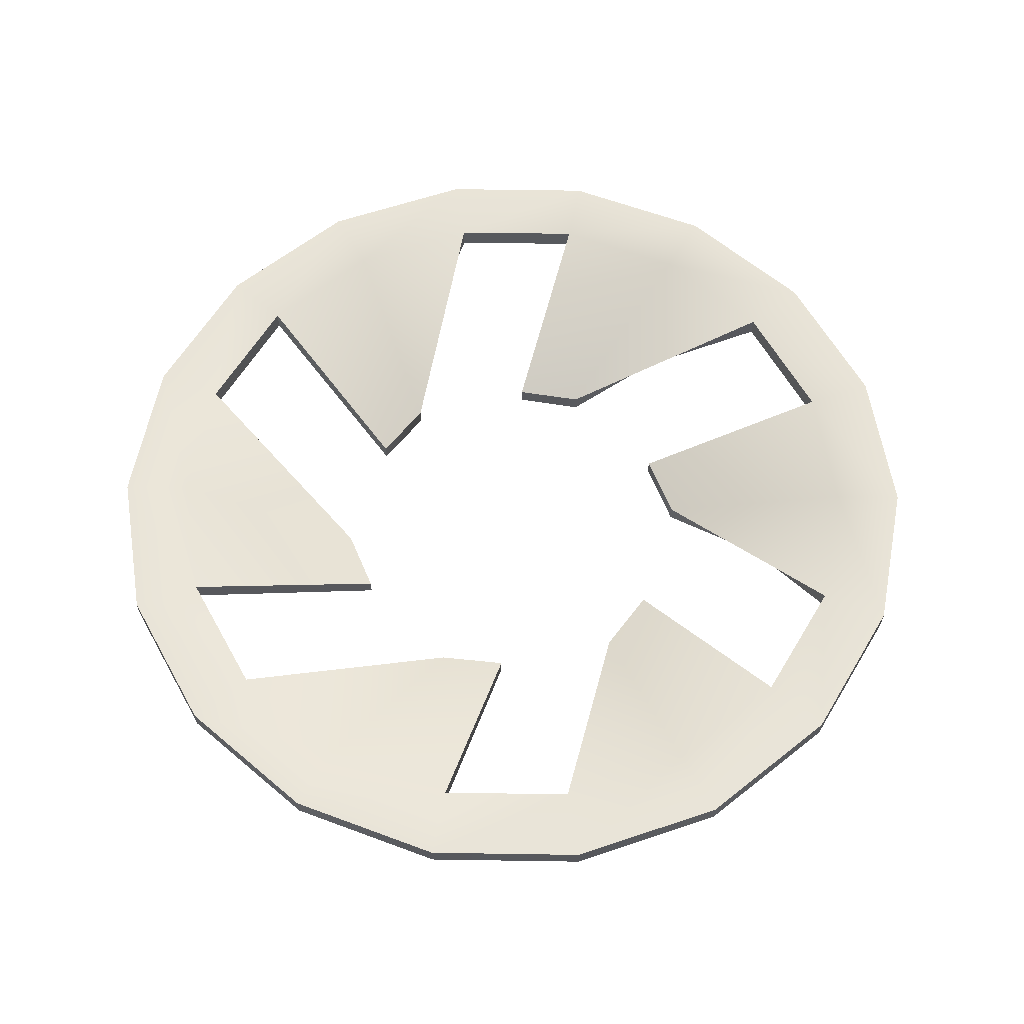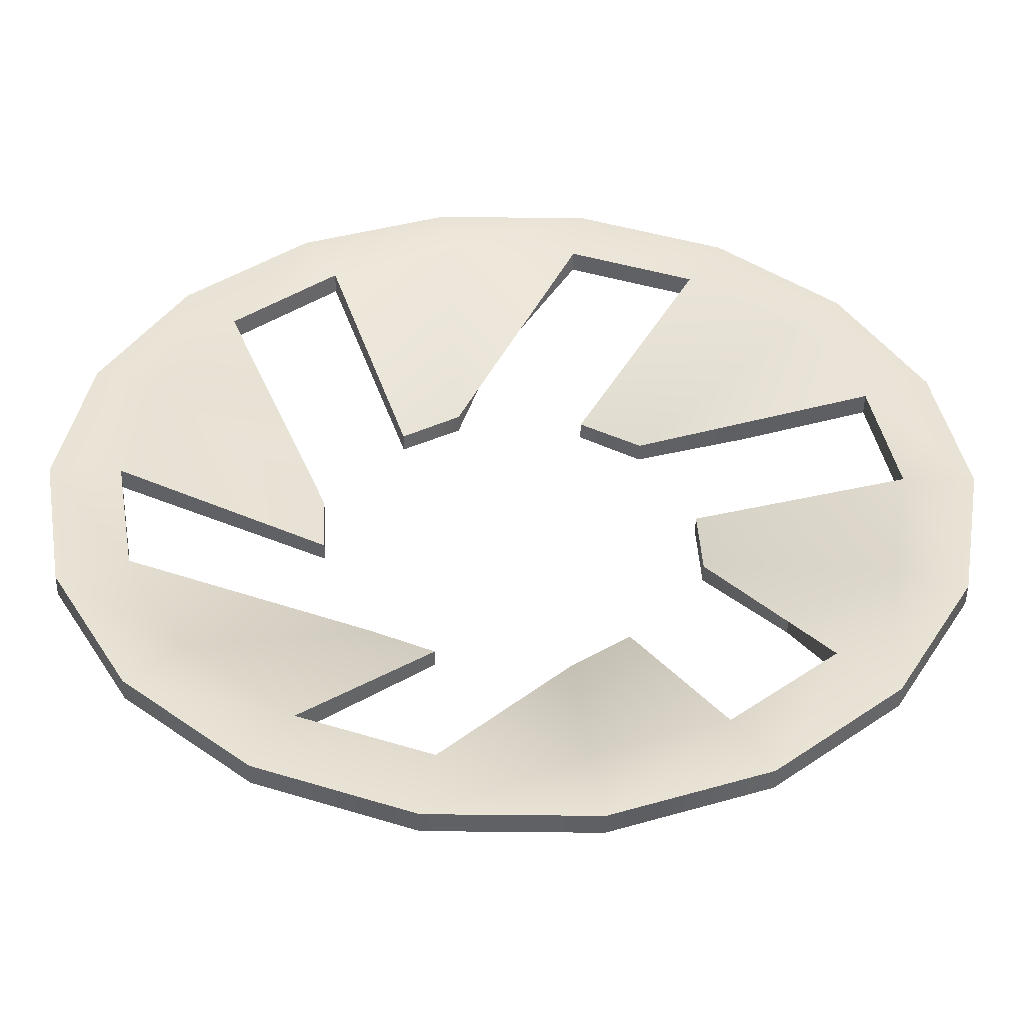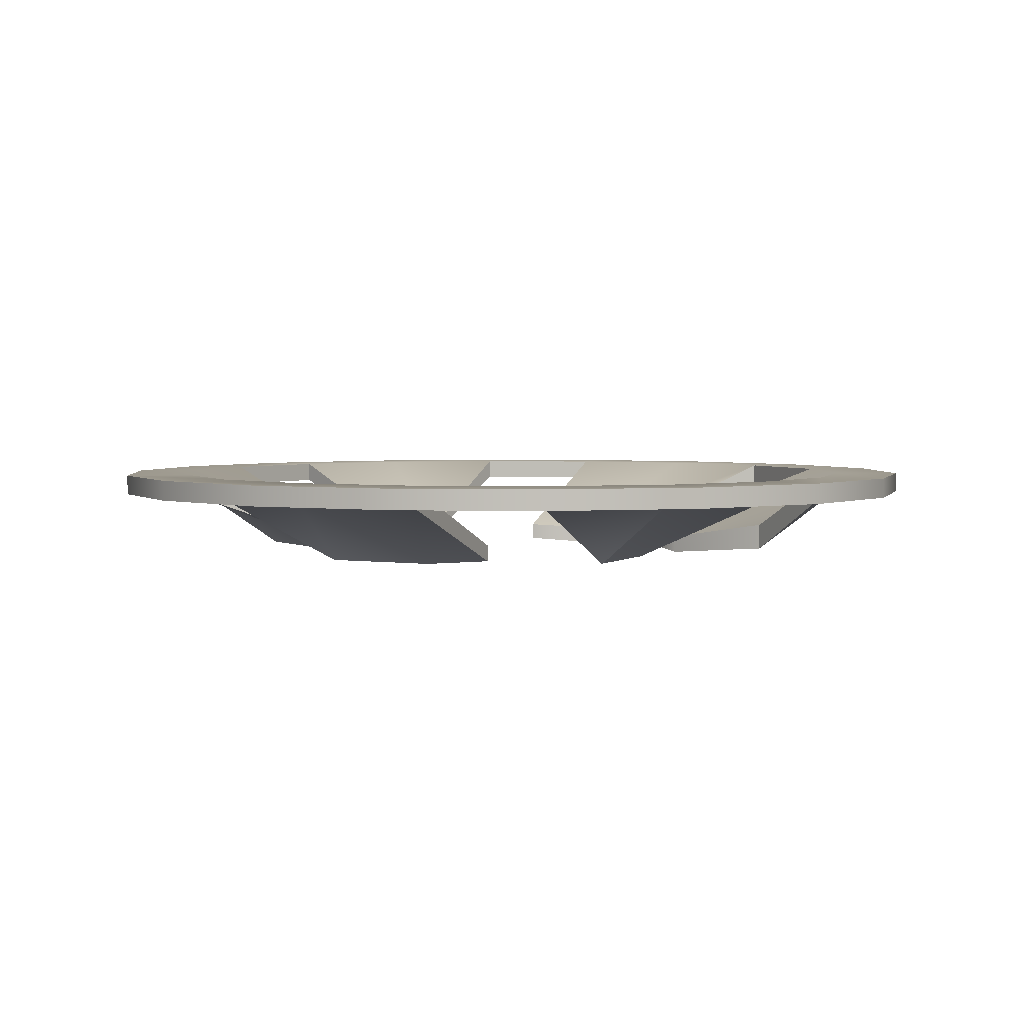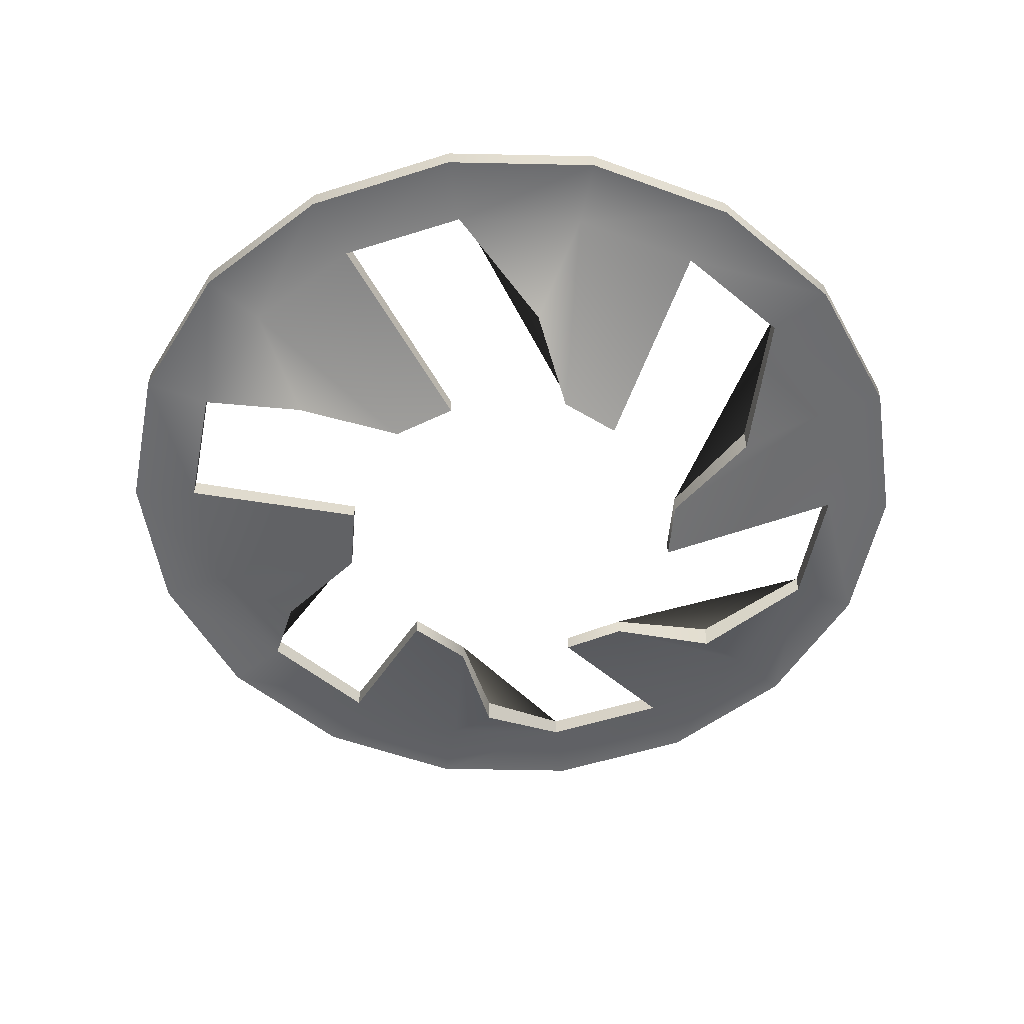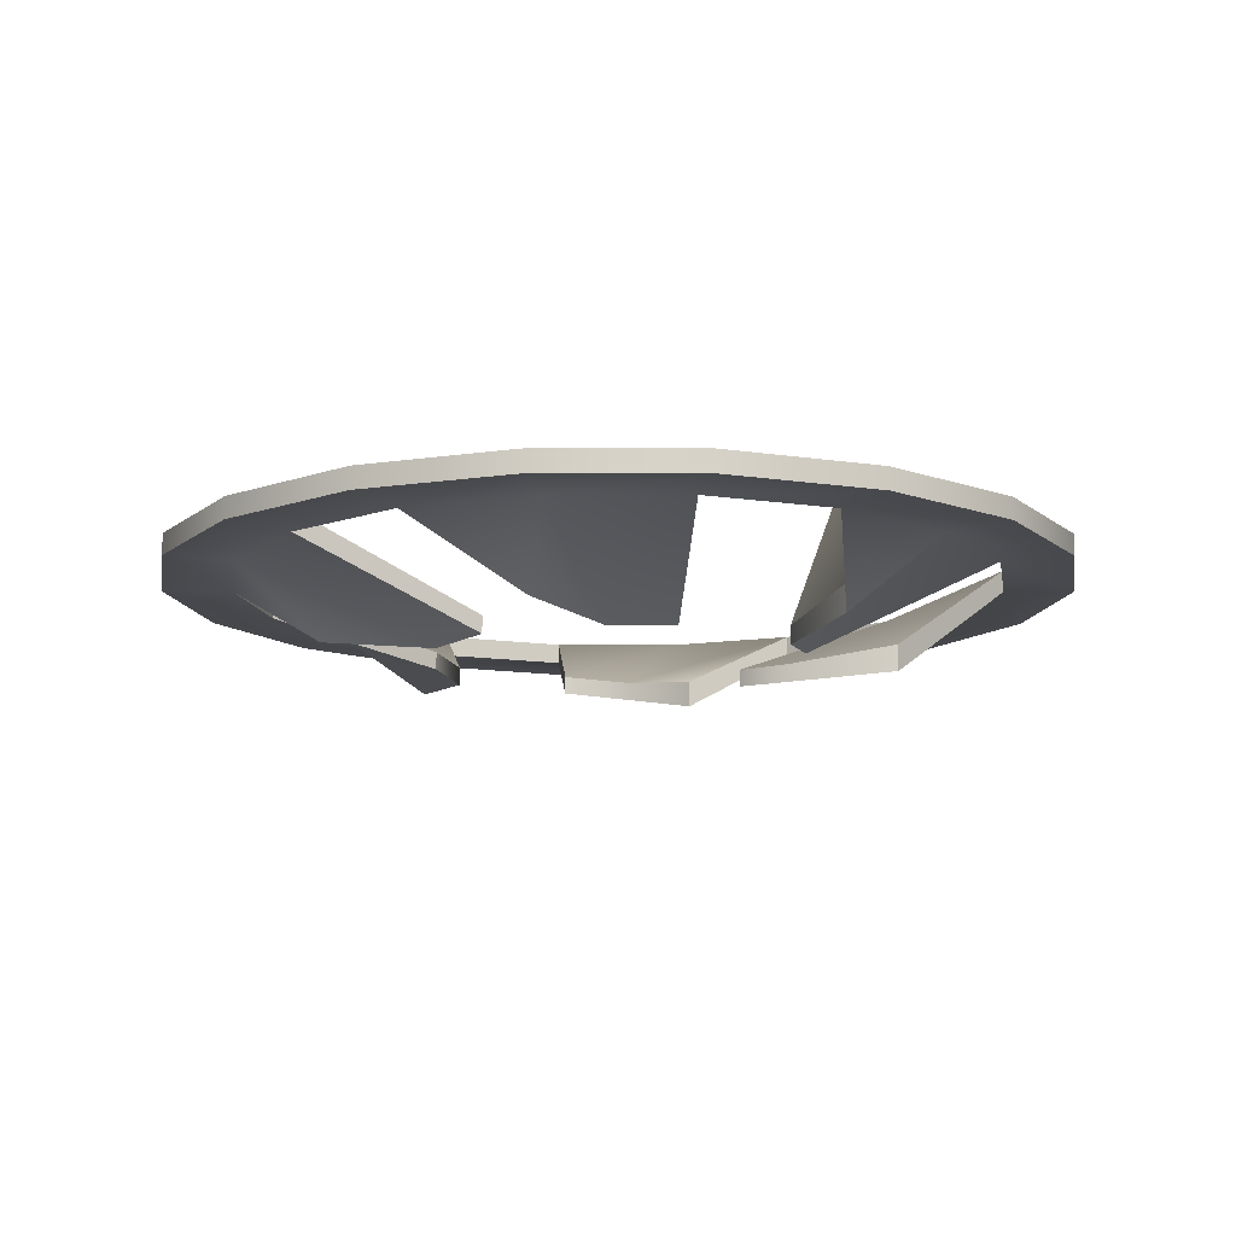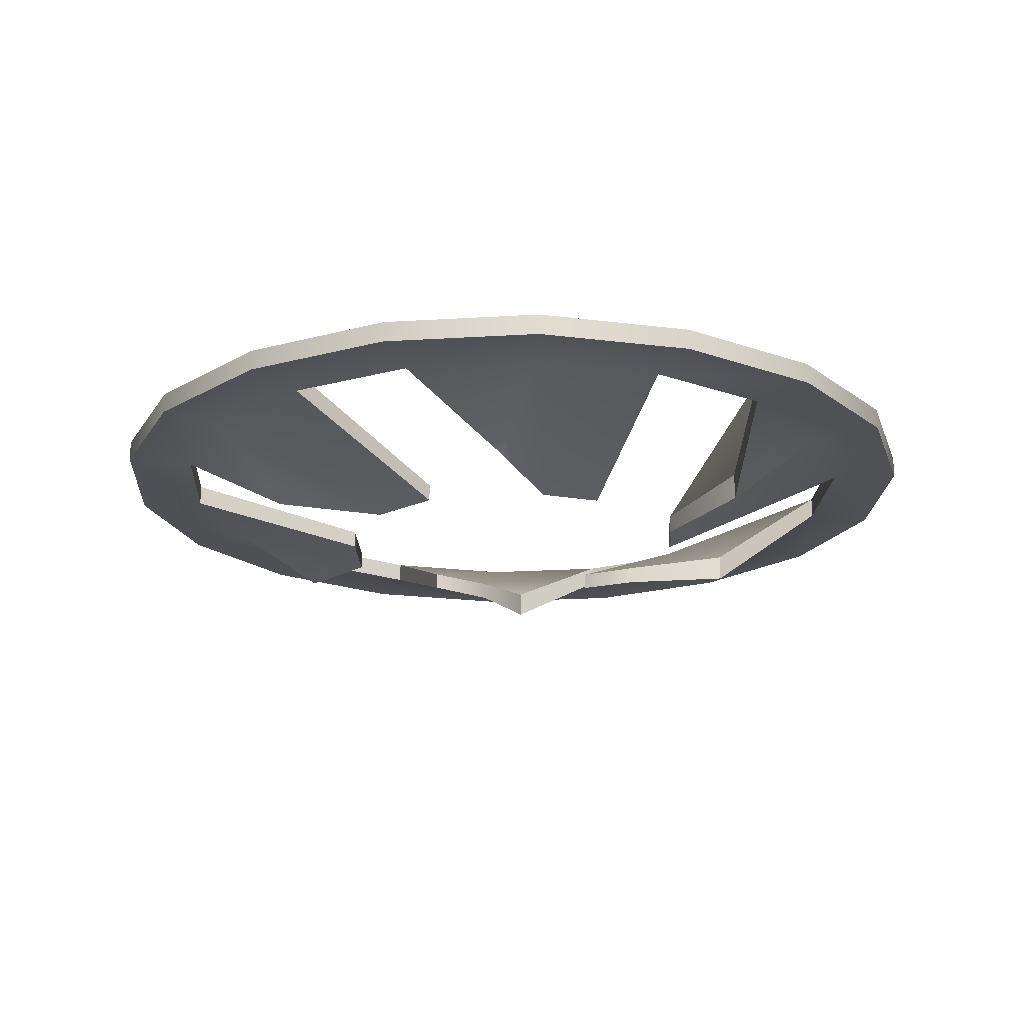
<metadata>
{"format":"obj","ext":"obj","renderer":"f3d","projection":"perspective","resolution":1024,"background":"white","views":[{"elev":60.8,"azim":100.9,"up":"+Y"},{"elev":-49.1,"azim":179.2,"up":"+Z"},{"elev":3.3,"azim":-134.6,"up":"+Y"},{"elev":-53.8,"azim":118.7,"up":"+Y"},{"elev":-11.9,"azim":79.8,"up":"+Y"},{"elev":-19.6,"azim":66.6,"up":"+Y"}]}
</metadata>
<code>
g default
v 2.745 -0.07602 -0
v 2.579 -0.07602 -0.9388
v 2.103 -0.07602 -1.764
v 1.372 -0.07602 -2.377
v 0.4767 -0.07602 -2.703
v -0.4767 -0.07602 -2.703
v -1.372 -0.07602 -2.377
v -2.103 -0.07602 -1.764
v -2.579 -0.07602 -0.9388
v -2.745 -0.07602 0
v -2.579 -0.07602 0.9388
v -2.103 -0.07602 1.764
v -1.372 -0.07602 2.377
v -0.4767 -0.07602 2.703
v 0.4767 -0.07602 2.703
v 1.372 -0.07602 2.377
v 2.103 -0.07602 1.764
v 2.579 -0.07602 0.9388
v 2.745 0.07602 0
v 2.579 0.07602 -0.9388
v 2.103 0.07602 -1.764
v 1.372 0.07602 -2.377
v 0.4767 0.07602 -2.703
v -0.4767 0.07602 -2.703
v -1.372 0.07602 -2.377
v -2.103 0.07602 -1.764
v -2.579 0.07602 -0.9388
v -2.745 0.07602 0
v -2.579 0.07602 0.9388
v -2.103 0.07602 1.764
v -1.372 0.07602 2.377
v -0.4767 0.07602 2.703
v 0.4767 0.07602 2.703
v 1.372 0.07602 2.377
v 2.103 0.07602 1.764
v 2.579 0.07602 0.9388
v 3.245 0.07602 0
v 3.049 0.07602 -1.11
v 2.486 0.07602 -2.086
v 1.622 0.07602 -2.81
v 0.5635 0.07602 -3.196
v -0.5635 0.07602 -3.196
v -1.622 0.07602 -2.81
v -2.486 0.07602 -2.086
v -3.049 0.07602 -1.11
v -3.245 0.07602 0
v -3.049 0.07602 1.11
v -2.486 0.07602 2.086
v -1.622 0.07602 2.81
v -0.5635 0.07602 3.196
v 0.5635 0.07602 3.196
v 1.622 0.07602 2.81
v 2.486 0.07602 2.086
v 3.049 0.07602 1.11
v 3.245 -0.07602 -0
v 3.049 -0.07602 -1.11
v 2.486 -0.07602 -2.086
v 1.622 -0.07602 -2.81
v 0.5635 -0.07602 -3.196
v -0.5635 -0.07602 -3.196
v -1.622 -0.07602 -2.81
v -2.486 -0.07602 -2.086
v -3.049 -0.07602 -1.11
v -3.245 -0.07602 -0
v -3.049 -0.07602 1.11
v -2.486 -0.07602 2.086
v -1.622 -0.07602 2.81
v -0.5635 -0.07602 3.196
v 0.5635 -0.07602 3.196
v 1.622 -0.07602 2.81
v 2.486 -0.07602 2.086
v 3.049 -0.07602 1.11
v 1.744 -0.5516 -1.192
v 0.9577 -0.6134 -1.017
v 1.744 -0.3532 -1.192
v 0.9577 -0.4812 -1.017
v 0.5211 -0.5838 -1.235
v 0.5211 -0.458 -1.235
v -0.1605 -0.5516 -2.106
v -0.4016 -0.6134 -1.338
v -0.1605 -0.3532 -2.106
v -0.4016 -0.4812 -1.338
v -0.8088 -0.5838 -1.069
v -0.8088 -0.458 -1.069
v -1.904 -0.5516 -0.9142
v -1.359 -0.6134 -0.3211
v -1.904 -0.3532 -0.9142
v -1.359 -0.4812 -0.3211
v -1.33 -0.5838 0.1661
v -1.33 -0.458 0.1661
v -1.744 -0.5516 1.192
v -0.9577 -0.6134 1.017
v -1.744 -0.3532 1.192
v -0.9577 -0.4812 1.017
v -0.5211 -0.5838 1.235
v -0.5211 -0.458 1.235
v 0.1605 -0.5516 2.106
v 0.4016 -0.6134 1.338
v 0.1605 -0.3532 2.106
v 0.4016 -0.4812 1.338
v 0.8088 -0.5838 1.069
v 0.8088 -0.458 1.069
v 1.904 -0.5516 0.9142
v 1.359 -0.6134 0.3211
v 1.904 -0.3532 0.9142
v 1.359 -0.4812 0.3211
v 1.33 -0.5838 -0.1661
v 1.33 -0.458 -0.1661
g pPipe2
f 2 1 19 20
f 74 73 75 76
f 77 74 76 78
f 5 4 22 23
f 80 79 81 82
f 83 80 82 84
f 8 7 25 26
f 86 85 87 88
f 89 86 88 90
f 11 10 28 29
f 92 91 93 94
f 95 92 94 96
f 14 13 31 32
f 98 97 99 100
f 101 98 100 102
f 17 16 34 35
f 104 103 105 106
f 107 104 106 108
f 20 19 37 38
f 21 20 38 39
f 22 21 39 40
f 23 22 40 41
f 24 23 41 42
f 25 24 42 43
f 26 25 43 44
f 27 26 44 45
f 28 27 45 46
f 29 28 46 47
f 30 29 47 48
f 31 30 48 49
f 32 31 49 50
f 33 32 50 51
f 34 33 51 52
f 35 34 52 53
f 36 35 53 54
f 19 36 54 37
f 38 37 55 56
f 39 38 56 57
f 40 39 57 58
f 41 40 58 59
f 42 41 59 60
f 43 42 60 61
f 44 43 61 62
f 45 44 62 63
f 46 45 63 64
f 47 46 64 65
f 48 47 65 66
f 49 48 66 67
f 50 49 67 68
f 51 50 68 69
f 52 51 69 70
f 53 52 70 71
f 54 53 71 72
f 37 54 72 55
f 56 55 1 2
f 57 56 2 3
f 58 57 3 4
f 59 58 4 5
f 60 59 5 6
f 61 60 6 7
f 62 61 7 8
f 63 62 8 9
f 64 63 9 10
f 65 64 10 11
f 66 65 11 12
f 67 66 12 13
f 68 67 13 14
f 69 68 14 15
f 70 69 15 16
f 71 70 16 17
f 72 71 17 18
f 55 72 18 1
f 3 2 73 74
f 2 20 75 73
f 20 21 76 75
f 4 3 74 77
f 21 22 78 76
f 22 4 77 78
f 6 5 79 80
f 5 23 81 79
f 23 24 82 81
f 7 6 80 83
f 24 25 84 82
f 25 7 83 84
f 9 8 85 86
f 8 26 87 85
f 26 27 88 87
f 10 9 86 89
f 27 28 90 88
f 28 10 89 90
f 12 11 91 92
f 11 29 93 91
f 29 30 94 93
f 13 12 92 95
f 30 31 96 94
f 31 13 95 96
f 15 14 97 98
f 14 32 99 97
f 32 33 100 99
f 16 15 98 101
f 33 34 102 100
f 34 16 101 102
f 18 17 103 104
f 17 35 105 103
f 35 36 106 105
f 1 18 104 107
f 36 19 108 106
f 19 1 107 108

</code>
